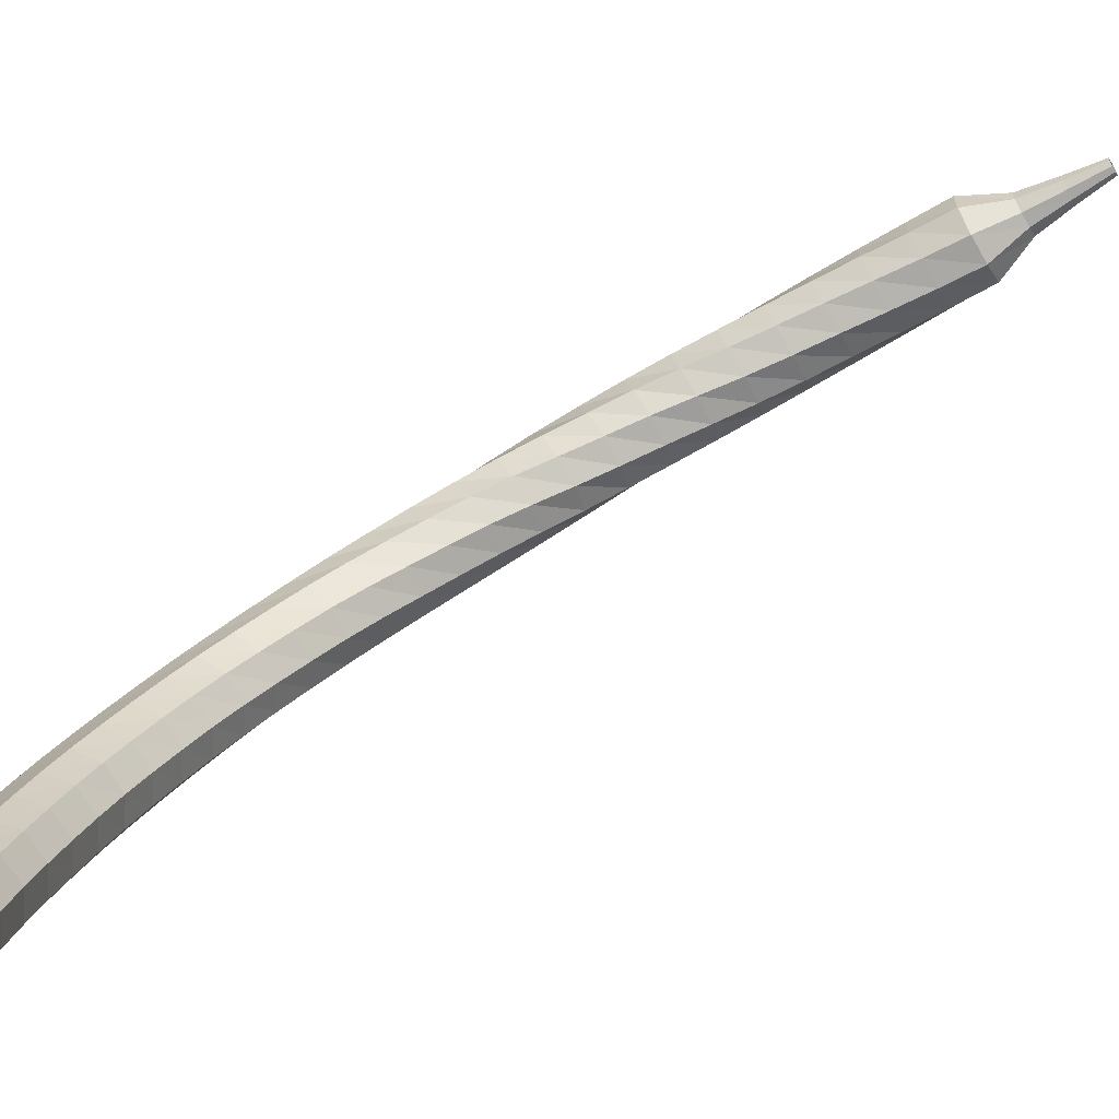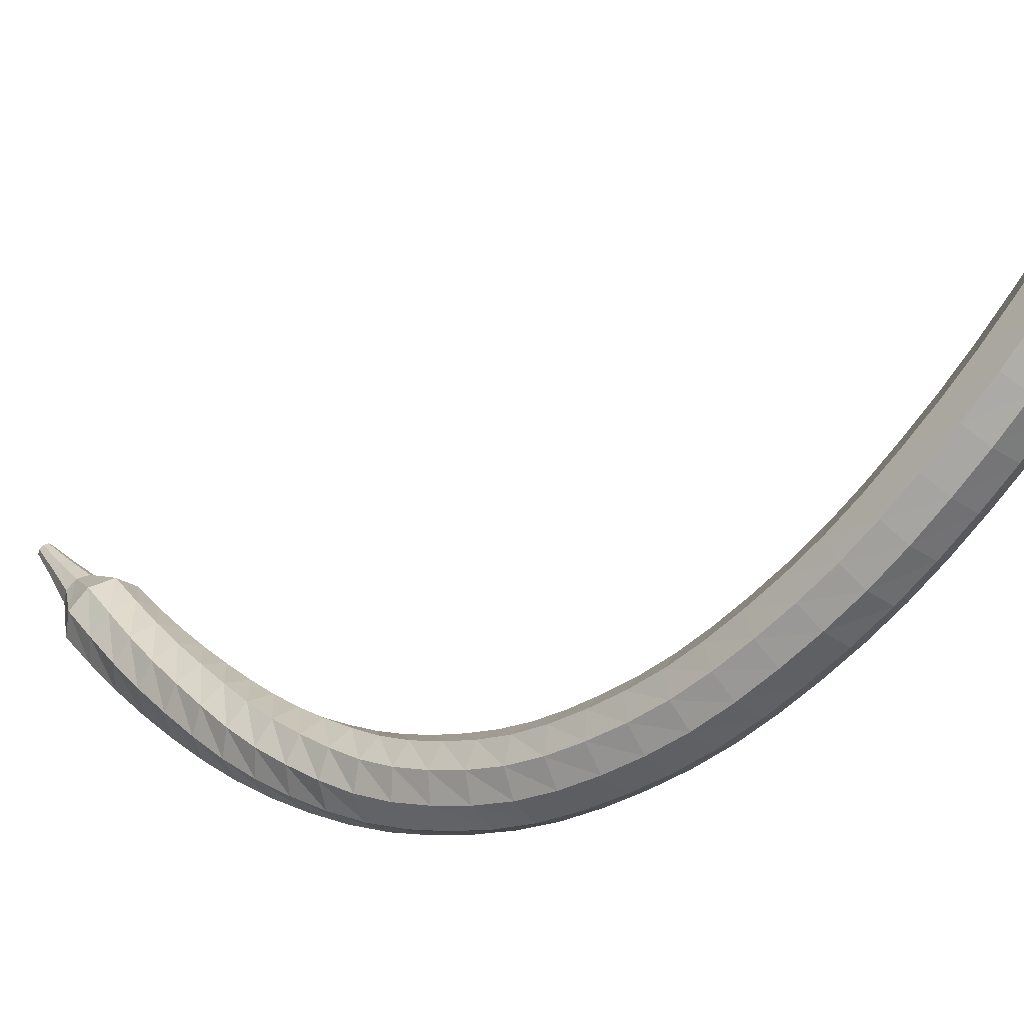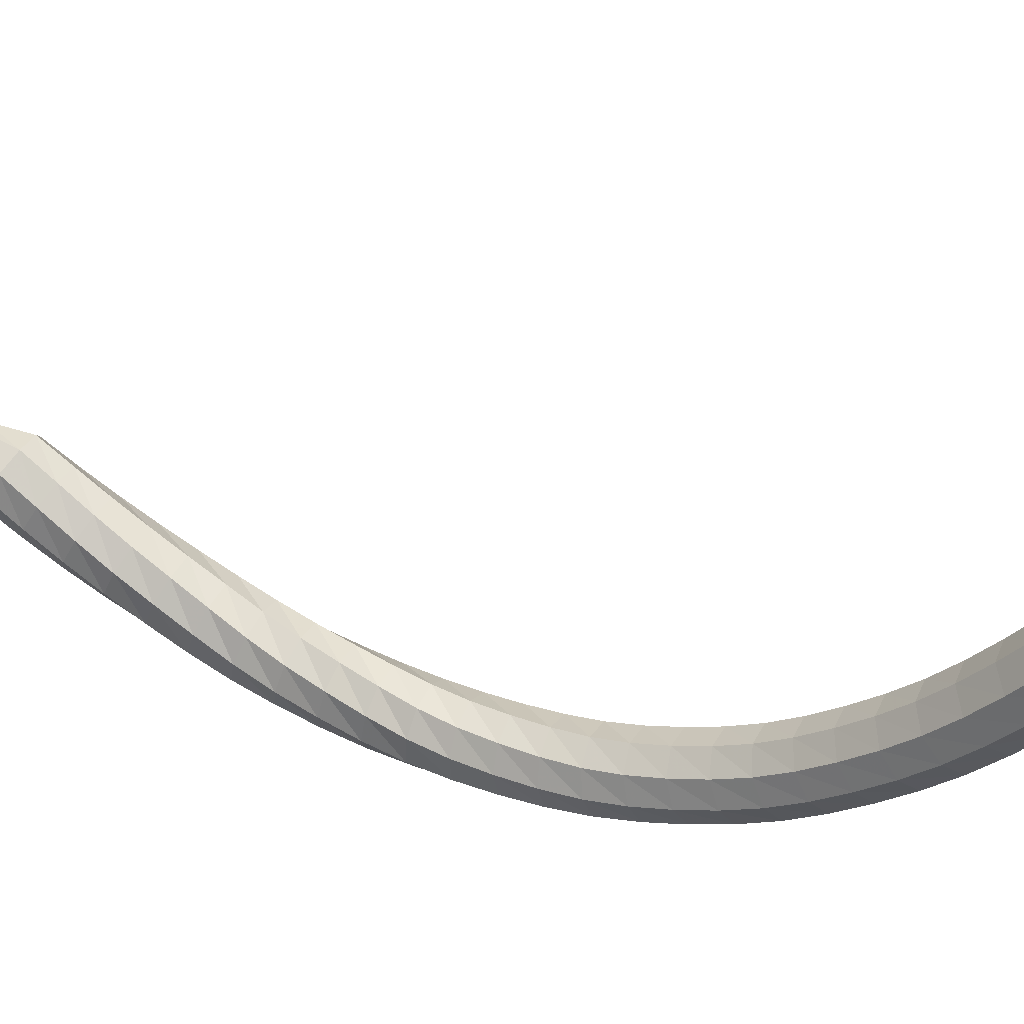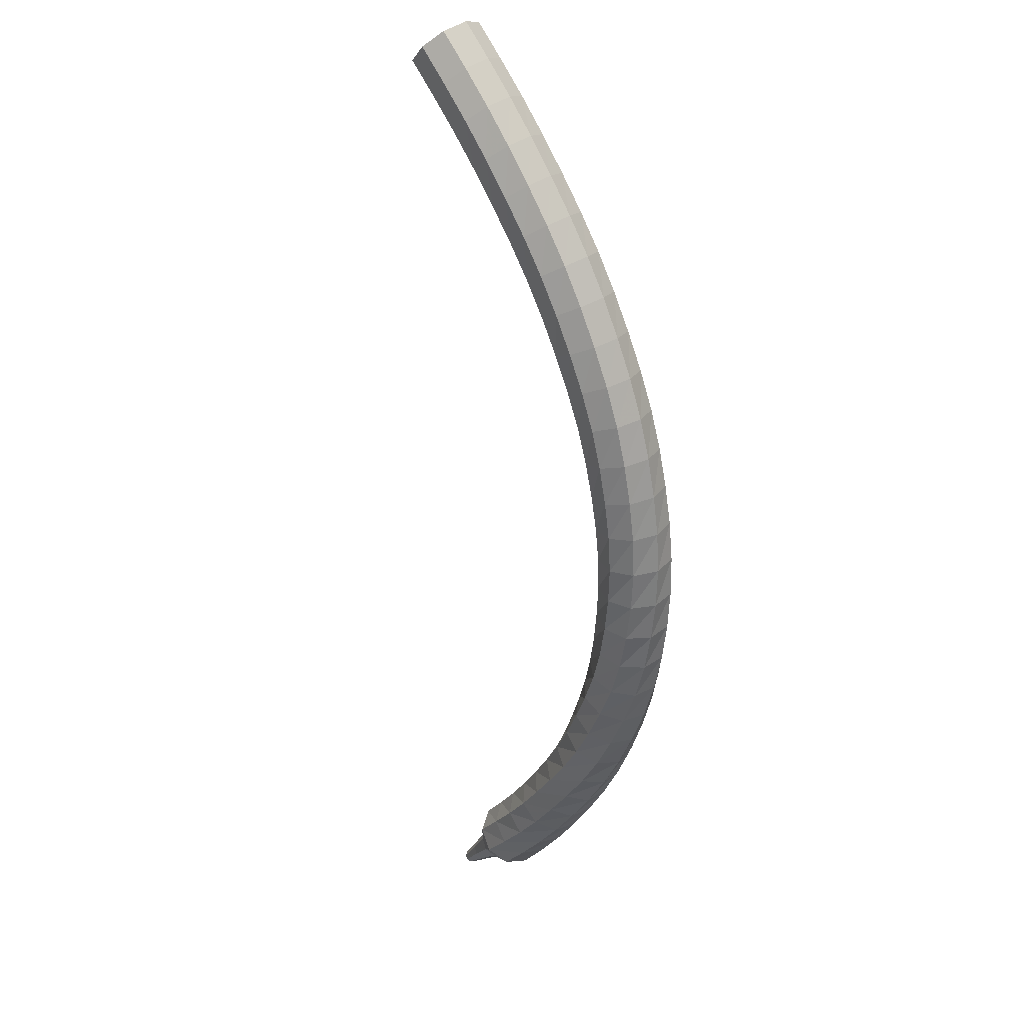
<metadata>
{"format":"obj","ext":"obj","renderer":"f3d","projection":"perspective","resolution":1024,"background":"white","views":[{"elev":74.8,"azim":82.6,"up":"+Y"},{"elev":10.7,"azim":-18.9,"up":"+Y"},{"elev":59.5,"azim":-38.5,"up":"+Y"},{"elev":68.7,"azim":-60.2,"up":"+Z"}]}
</metadata>
<code>
g tube1
v 112 112.5 164.9
v 112.4 112.5 164.1
v 113.1 112.3 163.7
v 113.8 111.8 163.9
v 114.2 111.4 164.5
v 114.1 111.2 165.3
v 113.5 111.4 166
v 112.8 111.8 166.1
v 112.2 112.2 165.7
v 112 112.5 164.9
v 111.4 111.4 164.6
v 111.7 111.4 163.8
v 112.4 111.1 163.4
v 113.1 110.7 163.6
v 113.5 110.3 164.2
v 113.4 110.1 165
v 112.9 110.2 165.7
v 112.1 110.6 165.8
v 111.5 111 165.4
v 111.4 111.4 164.6
v 110.7 110.2 164.3
v 111.1 110.3 163.5
v 111.8 110 163.1
v 112.5 109.5 163.2
v 112.9 109.1 163.8
v 112.8 108.9 164.7
v 112.2 109 165.3
v 111.4 109.4 165.4
v 110.9 109.9 165
v 110.7 110.2 164.3
v 110.1 109.1 163.9
v 110.5 109.2 163.1
v 111.2 108.9 162.7
v 111.9 108.4 162.8
v 112.2 108 163.4
v 112.1 107.7 164.3
v 111.5 107.9 164.9
v 110.8 108.3 165
v 110.2 108.7 164.6
v 110.1 109.1 163.9
v 109.4 108 163.4
v 109.8 108.1 162.6
v 110.5 107.9 162.2
v 111.2 107.4 162.4
v 111.6 106.9 163
v 111.4 106.6 163.8
v 110.8 106.7 164.4
v 110.1 107.1 164.6
v 109.5 107.7 164.2
v 109.4 108 163.4
v 108.8 107 162.9
v 109.2 107.1 162.2
v 109.9 106.8 161.8
v 110.6 106.3 161.9
v 110.9 105.8 162.5
v 110.7 105.6 163.3
v 110.1 105.6 163.9
v 109.4 106 164.1
v 108.8 106.6 163.7
v 108.8 107 162.9
v 108.1 106 162.4
v 108.5 106.1 161.7
v 109.3 105.9 161.3
v 109.9 105.4 161.4
v 110.2 104.8 162
v 110 104.5 162.8
v 109.4 104.6 163.4
v 108.7 105 163.5
v 108.2 105.6 163.1
v 108.1 106 162.4
v 107.5 105.1 161.8
v 107.9 105.2 161.1
v 108.6 105 160.7
v 109.3 104.4 160.8
v 109.5 103.8 161.4
v 109.3 103.5 162.1
v 108.7 103.6 162.7
v 107.9 104 162.8
v 107.5 104.6 162.5
v 107.5 105.1 161.8
v 106.8 104.2 161.1
v 107.3 104.4 160.4
v 108 104.1 160.1
v 108.6 103.5 160.2
v 108.9 102.9 160.7
v 108.6 102.6 161.5
v 107.9 102.6 162
v 107.2 103.1 162.2
v 106.8 103.7 161.8
v 106.8 104.2 161.1
v 106.1 103.4 160.4
v 106.7 103.6 159.7
v 107.4 103.3 159.4
v 108 102.7 159.5
v 108.2 102.1 160
v 107.9 101.7 160.8
v 107.2 101.7 161.3
v 106.5 102.2 161.4
v 106.1 102.9 161.1
v 106.1 103.4 160.4
v 105.5 102.6 159.6
v 106.1 102.8 159
v 106.8 102.5 158.7
v 107.4 101.9 158.8
v 107.5 101.2 159.3
v 107.2 100.8 160
v 106.5 100.9 160.5
v 105.8 101.4 160.6
v 105.4 102.1 160.3
v 105.5 102.6 159.6
v 104.9 102 158.8
v 105.5 102.2 158.2
v 106.2 101.8 157.9
v 106.7 101.2 158
v 106.8 100.5 158.5
v 106.4 100.1 159.1
v 105.7 100.1 159.6
v 105.1 100.7 159.7
v 104.7 101.4 159.4
v 104.9 102 158.8
v 104.3 101.4 157.9
v 104.9 101.6 157.4
v 105.6 101.2 157.1
v 106.1 100.5 157.2
v 106.2 99.81 157.6
v 105.7 99.4 158.2
v 105 99.48 158.7
v 104.3 100 158.8
v 104.1 100.8 158.5
v 104.3 101.4 157.9
v 103.7 100.8 157
v 104.3 101 156.5
v 105 100.6 156.2
v 105.5 99.93 156.3
v 105.5 99.19 156.7
v 105 98.78 157.3
v 104.3 98.89 157.7
v 103.6 99.46 157.8
v 103.4 100.2 157.5
v 103.7 100.8 157
v 103.1 100.4 156
v 103.8 100.5 155.5
v 104.5 100.1 155.3
v 104.9 99.38 155.4
v 104.8 98.63 155.8
v 104.3 98.24 156.3
v 103.5 98.38 156.7
v 102.9 98.99 156.8
v 102.8 99.79 156.5
v 103.1 100.4 156
v 102.6 100.1 155
v 103.3 100.1 154.5
v 104 99.69 154.3
v 104.3 98.9 154.4
v 104.1 98.15 154.7
v 103.5 97.79 155.2
v 102.8 97.99 155.6
v 102.2 98.65 155.7
v 102.2 99.47 155.4
v 102.6 100.1 155
v 102.1 99.79 153.9
v 102.8 99.82 153.5
v 103.5 99.31 153.3
v 103.7 98.5 153.4
v 103.4 97.76 153.7
v 102.8 97.44 154.1
v 102 97.7 154.5
v 101.6 98.4 154.6
v 101.6 99.23 154.3
v 102.1 99.79 153.9
v 101.6 99.58 152.8
v 102.3 99.55 152.4
v 103 98.98 152.2
v 103.1 98.15 152.3
v 102.8 97.44 152.6
v 102.1 97.18 153
v 101.3 97.49 153.3
v 100.9 98.24 153.4
v 101 99.06 153.2
v 101.6 99.58 152.8
v 101.2 99.44 151.7
v 101.9 99.32 151.3
v 102.5 98.69 151.1
v 102.5 97.84 151.2
v 102.1 97.17 151.5
v 101.3 97 151.9
v 100.6 97.4 152.2
v 100.3 98.18 152.2
v 100.5 98.99 152
v 101.2 99.44 151.7
v 100.8 99.38 150.5
v 101.5 99.16 150.2
v 102 98.46 150
v 101.9 97.6 150.1
v 101.4 97 150.3
v 100.6 96.93 150.7
v 99.97 97.43 151
v 99.76 98.25 151
v 100.1 99.02 150.8
v 100.8 99.38 150.5
v 100.4 99.38 149.3
v 101.1 99.06 149
v 101.5 98.3 148.8
v 101.3 97.47 148.9
v 100.7 96.94 149.1
v 99.92 96.97 149.5
v 99.34 97.54 149.8
v 99.24 98.38 149.8
v 99.65 99.11 149.6
v 100.4 99.38 149.3
v 100 99.41 148.1
v 100.7 99.01 147.8
v 101 98.22 147.6
v 100.7 97.4 147.7
v 100 96.95 147.9
v 99.27 97.07 148.3
v 98.76 97.71 148.5
v 98.75 98.56 148.6
v 99.25 99.23 148.4
v 100 99.41 148.1
v 99.69 99.48 146.9
v 100.3 98.99 146.6
v 100.5 98.17 146.4
v 100.1 97.4 146.5
v 99.38 97.05 146.7
v 98.62 97.27 147.1
v 98.2 97.97 147.3
v 98.31 98.82 147.4
v 98.9 99.42 147.2
v 99.69 99.48 146.9
v 99.38 99.6 145.7
v 99.93 99.03 145.3
v 99.99 98.19 145.2
v 99.51 97.48 145.2
v 98.73 97.23 145.5
v 98.01 97.56 145.8
v 97.69 98.31 146.1
v 97.92 99.14 146.1
v 98.58 99.65 146
v 99.38 99.6 145.7
v 99.04 99.79 144.4
v 99.53 99.15 144.1
v 99.49 98.32 143.9
v 98.94 97.66 144
v 98.14 97.5 144.2
v 97.46 97.9 144.6
v 97.23 98.69 144.8
v 97.54 99.48 144.9
v 98.26 99.91 144.7
v 99.04 99.79 144.4
v 98.7 100 143.2
v 99.12 99.34 142.8
v 99.01 98.51 142.7
v 98.4 97.91 142.7
v 97.59 97.82 143
v 96.96 98.28 143.3
v 96.79 99.08 143.6
v 97.17 99.84 143.6
v 97.93 100.2 143.5
v 98.7 100 143.2
v 98.37 100.3 141.9
v 98.72 99.57 141.6
v 98.53 98.76 141.4
v 97.87 98.21 141.5
v 97.06 98.2 141.7
v 96.47 98.72 142.1
v 96.38 99.52 142.3
v 96.84 100.2 142.4
v 97.62 100.5 142.2
v 98.37 100.3 141.9
v 98.04 100.6 140.7
v 98.33 99.86 140.3
v 98.07 99.07 140.2
v 97.36 98.59 140.2
v 96.55 98.64 140.5
v 96.02 99.2 140.8
v 96 100 141.1
v 96.52 100.7 141.2
v 97.33 100.9 141
v 98.04 100.6 140.7
v 97.71 101 139.4
v 97.96 100.2 139.1
v 97.64 99.45 138.9
v 96.91 99.01 139
v 96.11 99.11 139.2
v 95.61 99.7 139.6
v 95.65 100.5 139.9
v 96.2 101.2 140
v 97.02 101.3 139.8
v 97.71 101 139.4
v 96.89 101 138.2
v 97 100.6 138.1
v 96.83 100.2 138
v 96.45 100 138
v 96.06 100.1 138.1
v 95.82 100.4 138.3
v 95.85 100.8 138.5
v 96.14 101.1 138.5
v 96.55 101.2 138.4
v 96.89 101 138.2
v 96.4 101.3 137.1
v 96.47 101 137
v 96.35 100.8 136.9
v 96.1 100.7 137
v 95.83 100.7 137
v 95.68 100.9 137.2
v 95.71 101.2 137.3
v 95.9 101.4 137.3
v 96.18 101.4 137.2
v 96.4 101.3 137.1
v 95.95 101.6 136
v 95.99 101.5 135.9
v 95.91 101.3 135.9
v 95.76 101.2 135.9
v 95.6 101.3 136
v 95.51 101.4 136.1
v 95.53 101.5 136.1
v 95.65 101.7 136.1
v 95.81 101.7 136.1
v 95.95 101.6 136
f 1 2 12
f 12 11 1
f 2 3 13
f 13 12 2
f 3 4 14
f 14 13 3
f 4 5 15
f 15 14 4
f 5 6 16
f 16 15 5
f 6 7 17
f 17 16 6
f 7 8 18
f 18 17 7
f 8 9 19
f 19 18 8
f 9 10 20
f 20 19 9
f 11 12 22
f 22 21 11
f 12 13 23
f 23 22 12
f 13 14 24
f 24 23 13
f 14 15 25
f 25 24 14
f 15 16 26
f 26 25 15
f 16 17 27
f 27 26 16
f 17 18 28
f 28 27 17
f 18 19 29
f 29 28 18
f 19 20 30
f 30 29 19
f 21 22 32
f 32 31 21
f 22 23 33
f 33 32 22
f 23 24 34
f 34 33 23
f 24 25 35
f 35 34 24
f 25 26 36
f 36 35 25
f 26 27 37
f 37 36 26
f 27 28 38
f 38 37 27
f 28 29 39
f 39 38 28
f 29 30 40
f 40 39 29
f 31 32 42
f 42 41 31
f 32 33 43
f 43 42 32
f 33 34 44
f 44 43 33
f 34 35 45
f 45 44 34
f 35 36 46
f 46 45 35
f 36 37 47
f 47 46 36
f 37 38 48
f 48 47 37
f 38 39 49
f 49 48 38
f 39 40 50
f 50 49 39
f 41 42 52
f 52 51 41
f 42 43 53
f 53 52 42
f 43 44 54
f 54 53 43
f 44 45 55
f 55 54 44
f 45 46 56
f 56 55 45
f 46 47 57
f 57 56 46
f 47 48 58
f 58 57 47
f 48 49 59
f 59 58 48
f 49 50 60
f 60 59 49
f 51 52 62
f 62 61 51
f 52 53 63
f 63 62 52
f 53 54 64
f 64 63 53
f 54 55 65
f 65 64 54
f 55 56 66
f 66 65 55
f 56 57 67
f 67 66 56
f 57 58 68
f 68 67 57
f 58 59 69
f 69 68 58
f 59 60 70
f 70 69 59
f 61 62 72
f 72 71 61
f 62 63 73
f 73 72 62
f 63 64 74
f 74 73 63
f 64 65 75
f 75 74 64
f 65 66 76
f 76 75 65
f 66 67 77
f 77 76 66
f 67 68 78
f 78 77 67
f 68 69 79
f 79 78 68
f 69 70 80
f 80 79 69
f 71 72 82
f 82 81 71
f 72 73 83
f 83 82 72
f 73 74 84
f 84 83 73
f 74 75 85
f 85 84 74
f 75 76 86
f 86 85 75
f 76 77 87
f 87 86 76
f 77 78 88
f 88 87 77
f 78 79 89
f 89 88 78
f 79 80 90
f 90 89 79
f 81 82 92
f 92 91 81
f 82 83 93
f 93 92 82
f 83 84 94
f 94 93 83
f 84 85 95
f 95 94 84
f 85 86 96
f 96 95 85
f 86 87 97
f 97 96 86
f 87 88 98
f 98 97 87
f 88 89 99
f 99 98 88
f 89 90 100
f 100 99 89
f 91 92 102
f 102 101 91
f 92 93 103
f 103 102 92
f 93 94 104
f 104 103 93
f 94 95 105
f 105 104 94
f 95 96 106
f 106 105 95
f 96 97 107
f 107 106 96
f 97 98 108
f 108 107 97
f 98 99 109
f 109 108 98
f 99 100 110
f 110 109 99
f 101 102 112
f 112 111 101
f 102 103 113
f 113 112 102
f 103 104 114
f 114 113 103
f 104 105 115
f 115 114 104
f 105 106 116
f 116 115 105
f 106 107 117
f 117 116 106
f 107 108 118
f 118 117 107
f 108 109 119
f 119 118 108
f 109 110 120
f 120 119 109
f 111 112 122
f 122 121 111
f 112 113 123
f 123 122 112
f 113 114 124
f 124 123 113
f 114 115 125
f 125 124 114
f 115 116 126
f 126 125 115
f 116 117 127
f 127 126 116
f 117 118 128
f 128 127 117
f 118 119 129
f 129 128 118
f 119 120 130
f 130 129 119
f 121 122 132
f 132 131 121
f 122 123 133
f 133 132 122
f 123 124 134
f 134 133 123
f 124 125 135
f 135 134 124
f 125 126 136
f 136 135 125
f 126 127 137
f 137 136 126
f 127 128 138
f 138 137 127
f 128 129 139
f 139 138 128
f 129 130 140
f 140 139 129
f 131 132 142
f 142 141 131
f 132 133 143
f 143 142 132
f 133 134 144
f 144 143 133
f 134 135 145
f 145 144 134
f 135 136 146
f 146 145 135
f 136 137 147
f 147 146 136
f 137 138 148
f 148 147 137
f 138 139 149
f 149 148 138
f 139 140 150
f 150 149 139
f 141 142 152
f 152 151 141
f 142 143 153
f 153 152 142
f 143 144 154
f 154 153 143
f 144 145 155
f 155 154 144
f 145 146 156
f 156 155 145
f 146 147 157
f 157 156 146
f 147 148 158
f 158 157 147
f 148 149 159
f 159 158 148
f 149 150 160
f 160 159 149
f 151 152 162
f 162 161 151
f 152 153 163
f 163 162 152
f 153 154 164
f 164 163 153
f 154 155 165
f 165 164 154
f 155 156 166
f 166 165 155
f 156 157 167
f 167 166 156
f 157 158 168
f 168 167 157
f 158 159 169
f 169 168 158
f 159 160 170
f 170 169 159
f 161 162 172
f 172 171 161
f 162 163 173
f 173 172 162
f 163 164 174
f 174 173 163
f 164 165 175
f 175 174 164
f 165 166 176
f 176 175 165
f 166 167 177
f 177 176 166
f 167 168 178
f 178 177 167
f 168 169 179
f 179 178 168
f 169 170 180
f 180 179 169
f 171 172 182
f 182 181 171
f 172 173 183
f 183 182 172
f 173 174 184
f 184 183 173
f 174 175 185
f 185 184 174
f 175 176 186
f 186 185 175
f 176 177 187
f 187 186 176
f 177 178 188
f 188 187 177
f 178 179 189
f 189 188 178
f 179 180 190
f 190 189 179
f 181 182 192
f 192 191 181
f 182 183 193
f 193 192 182
f 183 184 194
f 194 193 183
f 184 185 195
f 195 194 184
f 185 186 196
f 196 195 185
f 186 187 197
f 197 196 186
f 187 188 198
f 198 197 187
f 188 189 199
f 199 198 188
f 189 190 200
f 200 199 189
f 191 192 202
f 202 201 191
f 192 193 203
f 203 202 192
f 193 194 204
f 204 203 193
f 194 195 205
f 205 204 194
f 195 196 206
f 206 205 195
f 196 197 207
f 207 206 196
f 197 198 208
f 208 207 197
f 198 199 209
f 209 208 198
f 199 200 210
f 210 209 199
f 201 202 212
f 212 211 201
f 202 203 213
f 213 212 202
f 203 204 214
f 214 213 203
f 204 205 215
f 215 214 204
f 205 206 216
f 216 215 205
f 206 207 217
f 217 216 206
f 207 208 218
f 218 217 207
f 208 209 219
f 219 218 208
f 209 210 220
f 220 219 209
f 211 212 222
f 222 221 211
f 212 213 223
f 223 222 212
f 213 214 224
f 224 223 213
f 214 215 225
f 225 224 214
f 215 216 226
f 226 225 215
f 216 217 227
f 227 226 216
f 217 218 228
f 228 227 217
f 218 219 229
f 229 228 218
f 219 220 230
f 230 229 219
f 221 222 232
f 232 231 221
f 222 223 233
f 233 232 222
f 223 224 234
f 234 233 223
f 224 225 235
f 235 234 224
f 225 226 236
f 236 235 225
f 226 227 237
f 237 236 226
f 227 228 238
f 238 237 227
f 228 229 239
f 239 238 228
f 229 230 240
f 240 239 229
f 231 232 242
f 242 241 231
f 232 233 243
f 243 242 232
f 233 234 244
f 244 243 233
f 234 235 245
f 245 244 234
f 235 236 246
f 246 245 235
f 236 237 247
f 247 246 236
f 237 238 248
f 248 247 237
f 238 239 249
f 249 248 238
f 239 240 250
f 250 249 239
f 241 242 252
f 252 251 241
f 242 243 253
f 253 252 242
f 243 244 254
f 254 253 243
f 244 245 255
f 255 254 244
f 245 246 256
f 256 255 245
f 246 247 257
f 257 256 246
f 247 248 258
f 258 257 247
f 248 249 259
f 259 258 248
f 249 250 260
f 260 259 249
f 251 252 262
f 262 261 251
f 252 253 263
f 263 262 252
f 253 254 264
f 264 263 253
f 254 255 265
f 265 264 254
f 255 256 266
f 266 265 255
f 256 257 267
f 267 266 256
f 257 258 268
f 268 267 257
f 258 259 269
f 269 268 258
f 259 260 270
f 270 269 259
f 261 262 272
f 272 271 261
f 262 263 273
f 273 272 262
f 263 264 274
f 274 273 263
f 264 265 275
f 275 274 264
f 265 266 276
f 276 275 265
f 266 267 277
f 277 276 266
f 267 268 278
f 278 277 267
f 268 269 279
f 279 278 268
f 269 270 280
f 280 279 269
f 271 272 282
f 282 281 271
f 272 273 283
f 283 282 272
f 273 274 284
f 284 283 273
f 274 275 285
f 285 284 274
f 275 276 286
f 286 285 275
f 276 277 287
f 287 286 276
f 277 278 288
f 288 287 277
f 278 279 289
f 289 288 278
f 279 280 290
f 290 289 279
f 281 282 292
f 292 291 281
f 282 283 293
f 293 292 282
f 283 284 294
f 294 293 283
f 284 285 295
f 295 294 284
f 285 286 296
f 296 295 285
f 286 287 297
f 297 296 286
f 287 288 298
f 298 297 287
f 288 289 299
f 299 298 288
f 289 290 300
f 300 299 289
f 291 292 302
f 302 301 291
f 292 293 303
f 303 302 292
f 293 294 304
f 304 303 293
f 294 295 305
f 305 304 294
f 295 296 306
f 306 305 295
f 296 297 307
f 307 306 296
f 297 298 308
f 308 307 297
f 298 299 309
f 309 308 298
f 299 300 310
f 310 309 299
f 301 302 312
f 312 311 301
f 302 303 313
f 313 312 302
f 303 304 314
f 314 313 303
f 304 305 315
f 315 314 304
f 305 306 316
f 316 315 305
f 306 307 317
f 317 316 306
f 307 308 318
f 318 317 307
f 308 309 319
f 319 318 308
f 309 310 320
f 320 319 309
g

</code>
